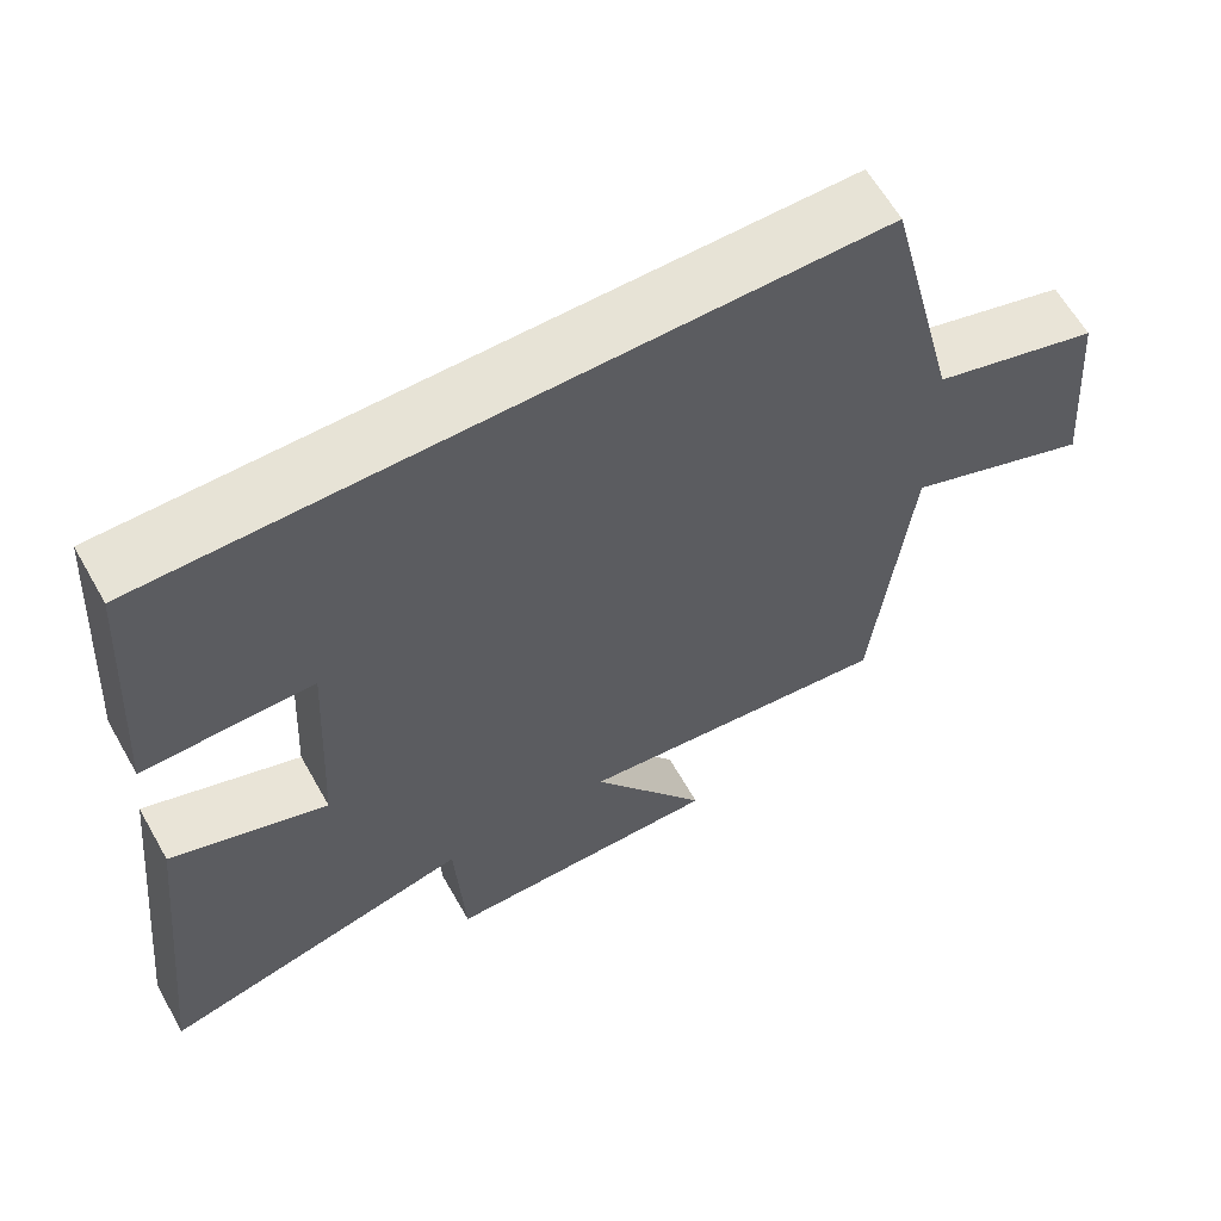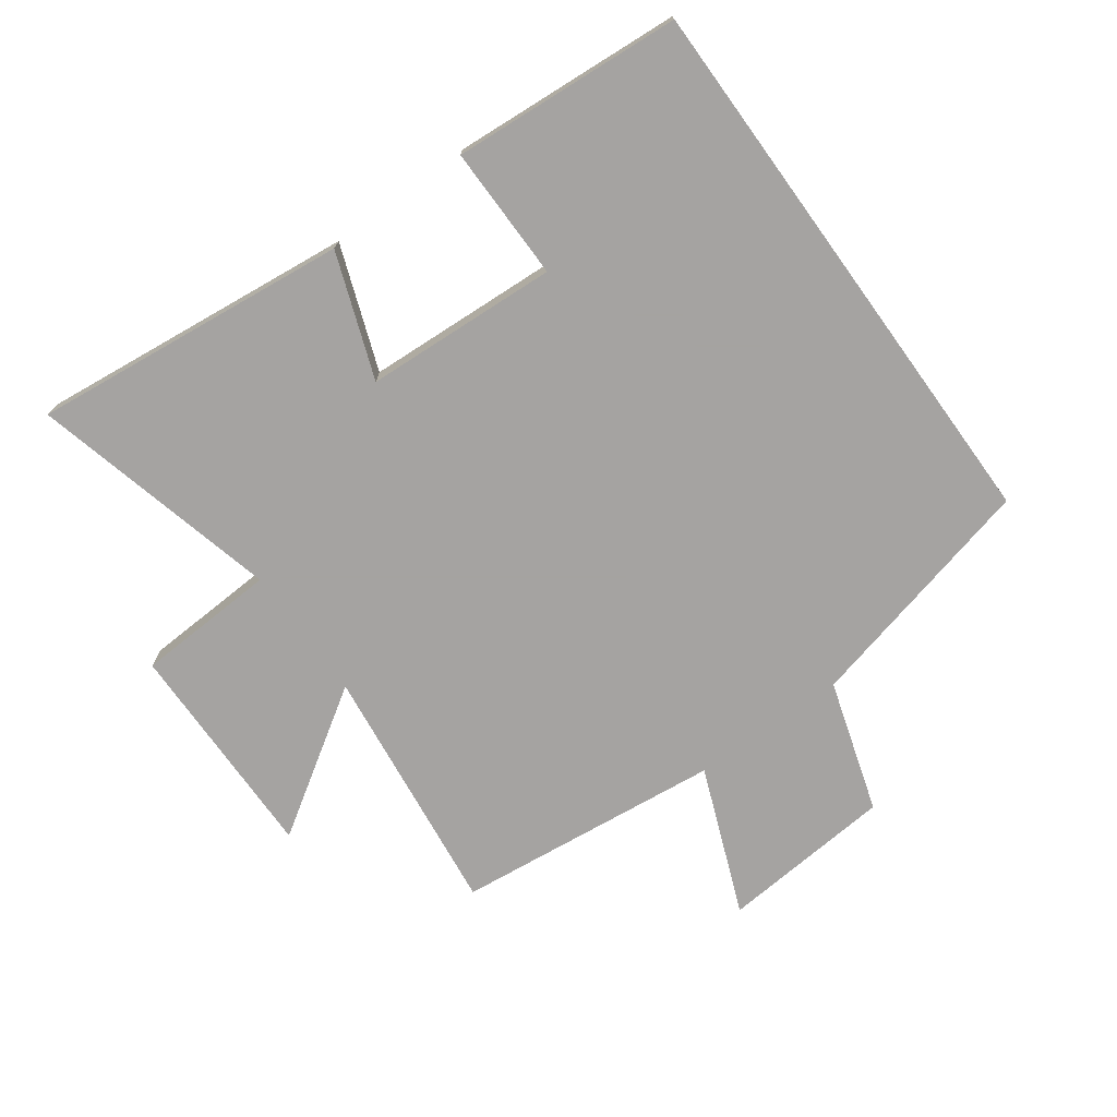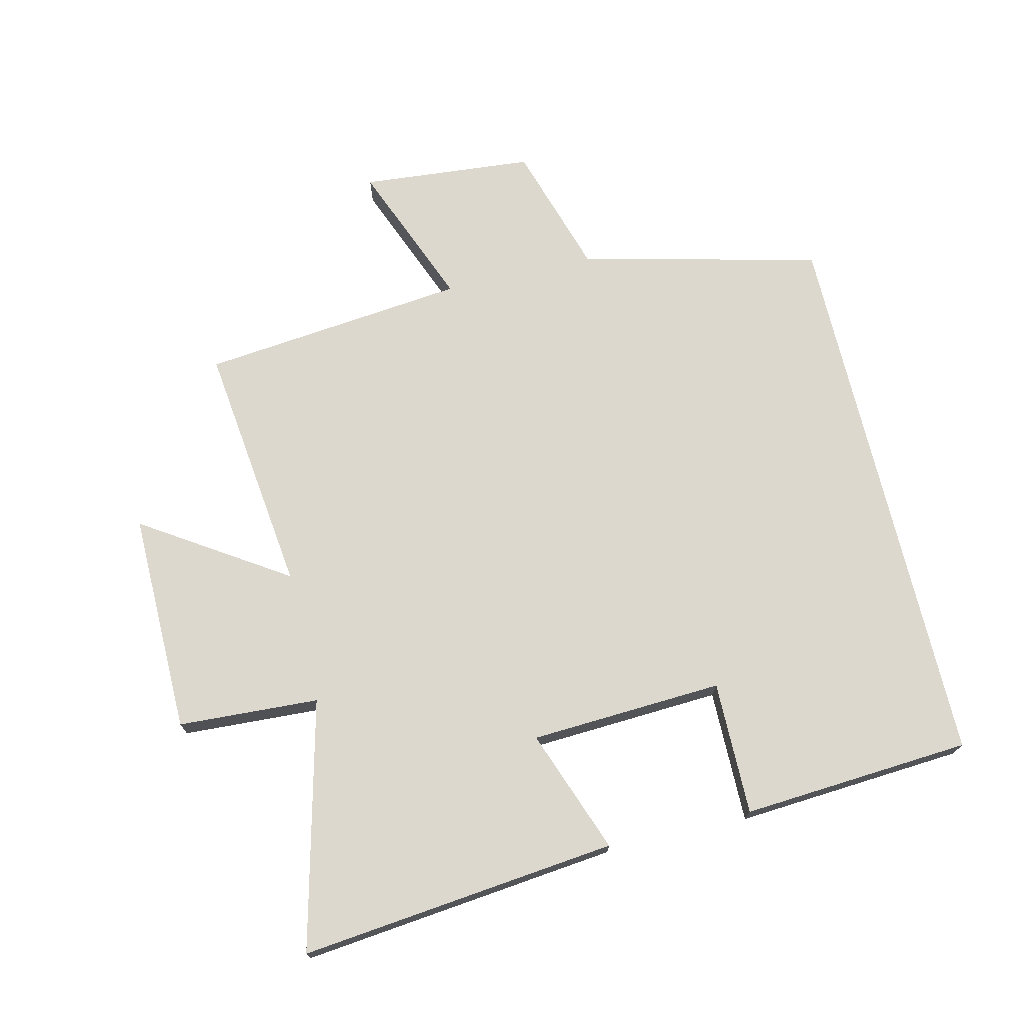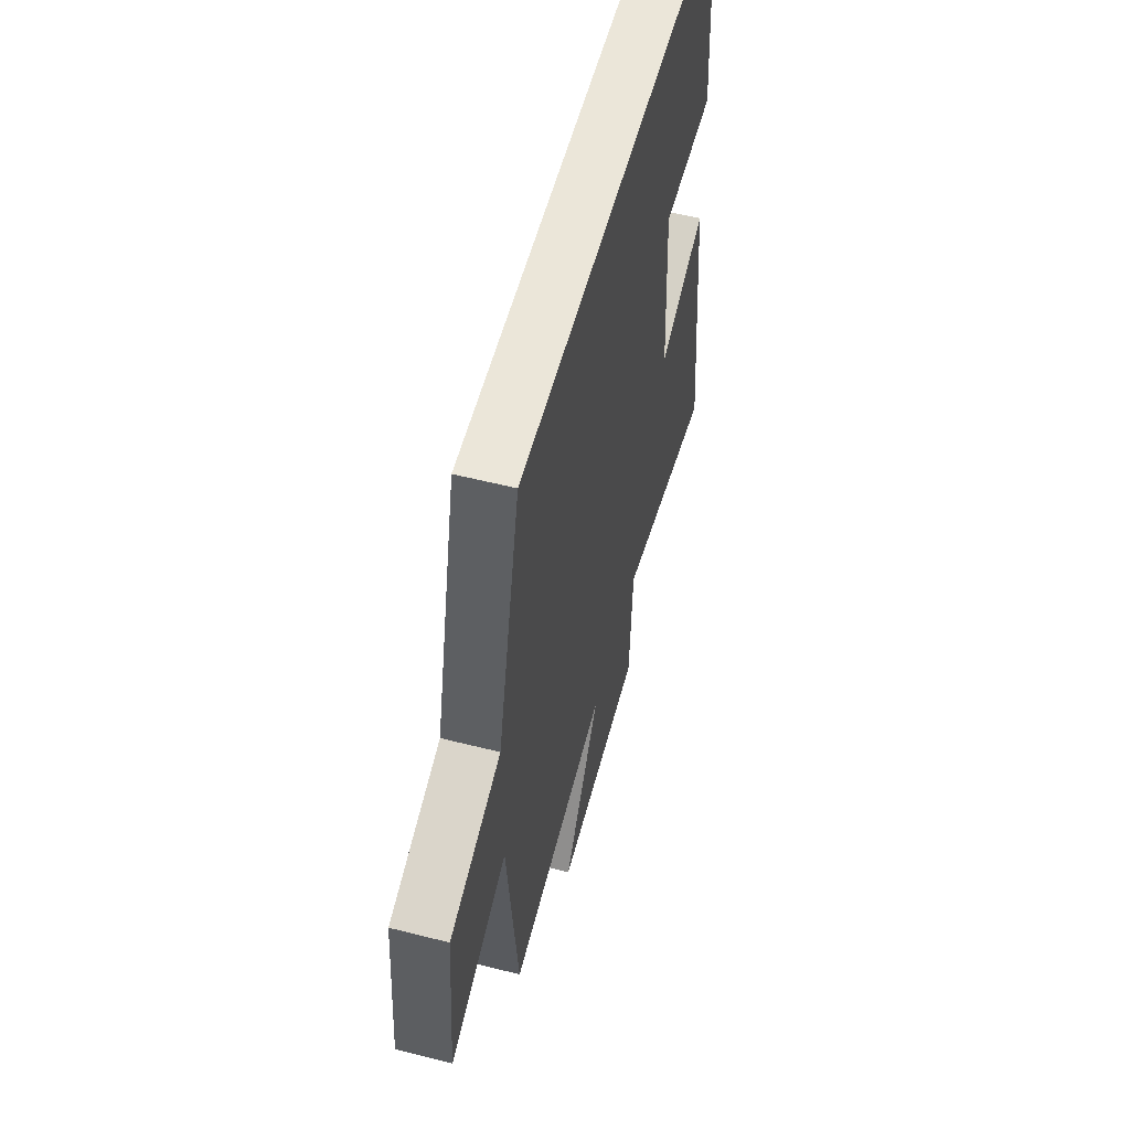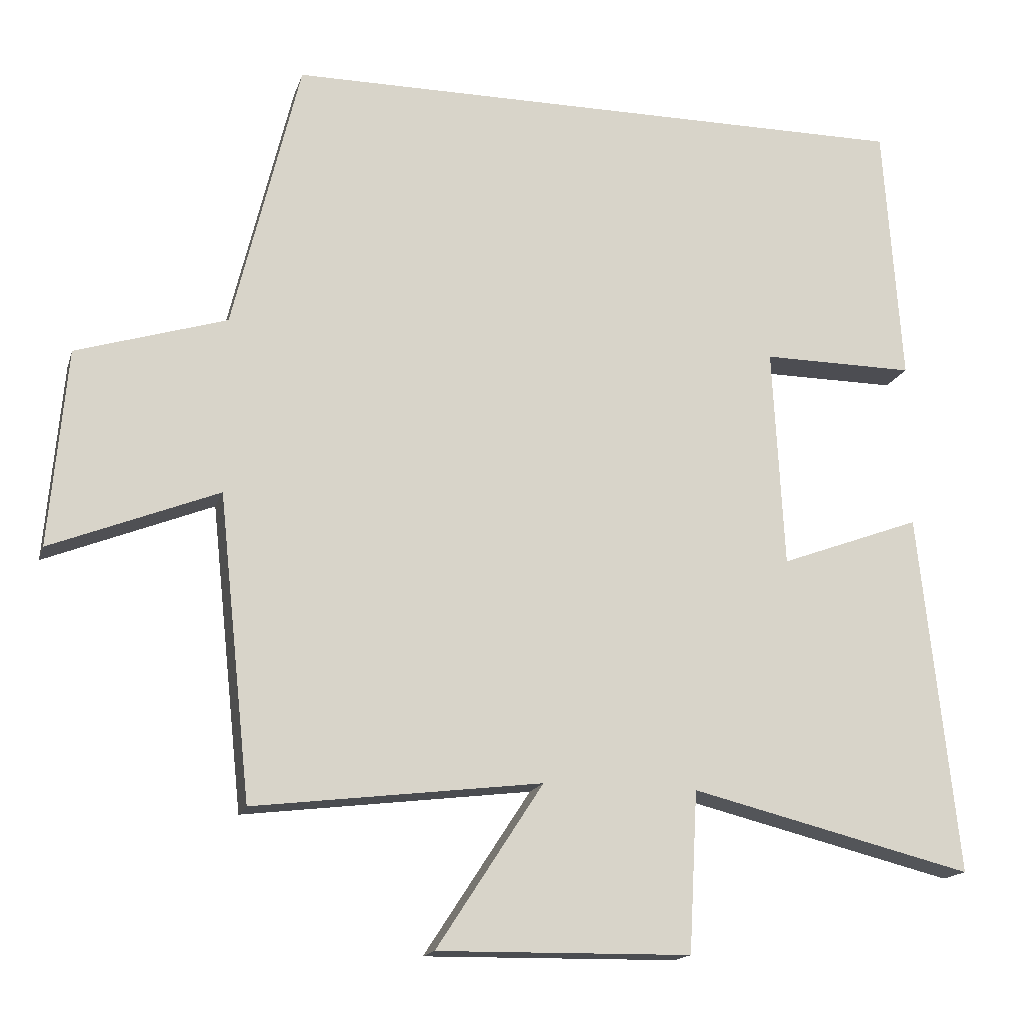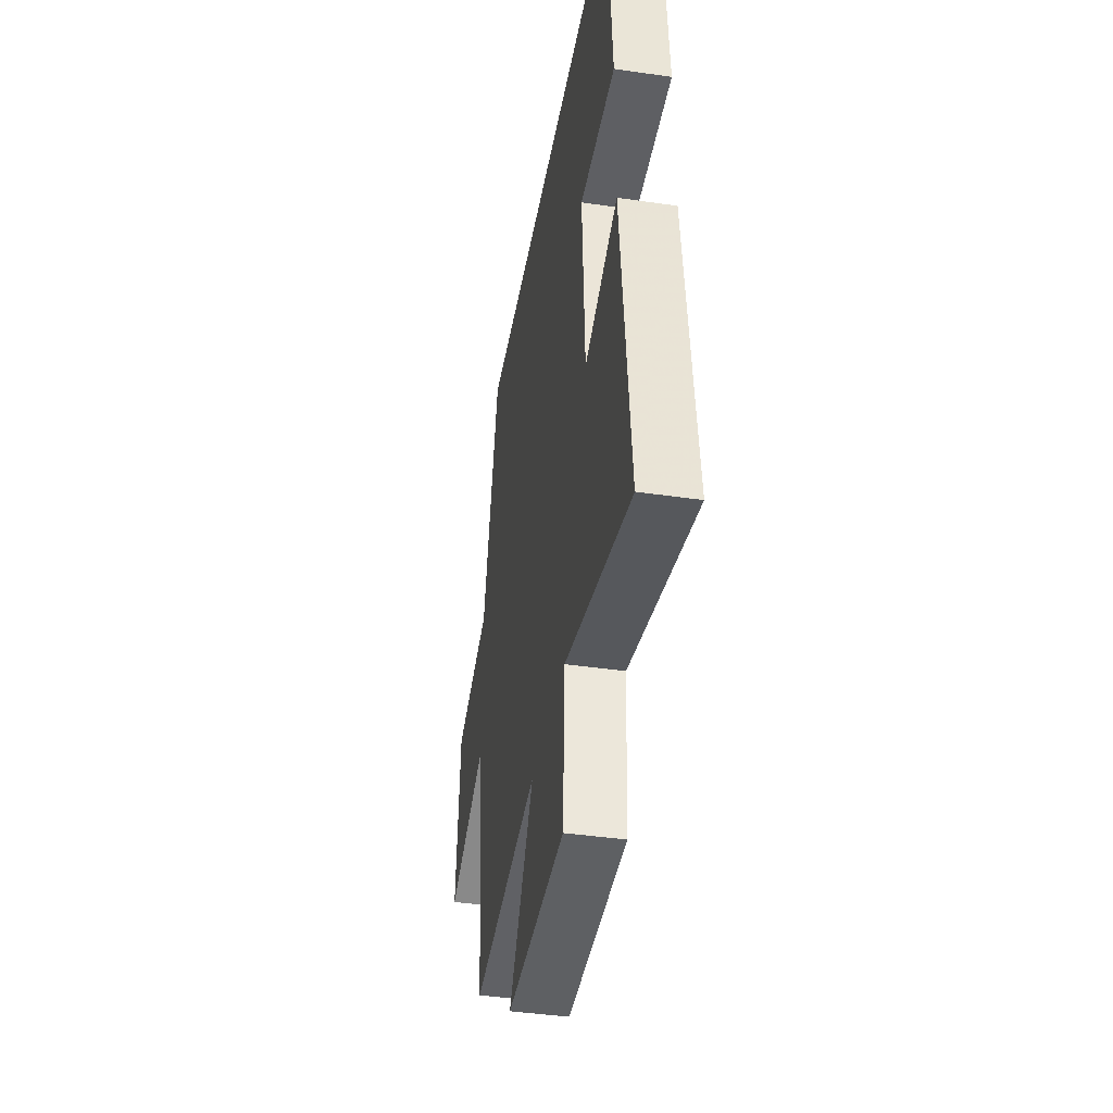
<metadata>
{"format":"obj","ext":"obj","renderer":"f3d","projection":"perspective","resolution":1024,"background":"white","views":[{"elev":62.7,"azim":-29.6,"up":"+Z"},{"elev":-73.1,"azim":-54.1,"up":"+Y"},{"elev":72.1,"azim":-103.4,"up":"+Y"},{"elev":56.3,"azim":104.9,"up":"+Z"},{"elev":-16.1,"azim":165.2,"up":"+Z"},{"elev":-41.7,"azim":-100.0,"up":"+Z"}]}
</metadata>
<code>
v -0.554 0.07 -0.598
v -0.5 0.07 -0.095
v -0.304 0.07 -0.167
v -0.288 0.07 0.139
v -0.5 0.07 0.137
v -0.475 0.07 0.5
v 0.407 0.07 0.5
v 0.5 0.07 0.12
v 0.709 0.07 0.056
v 0.733 0.07 -0.218
v 0.5 0.07 -0.126
v 0.455 0.07 -0.548
v 0.055 0.07 -0.5
v 0.203 0.07 -0.727
v -0.149 0.07 -0.723
v -0.161 0.07 -0.5
v -0.554 0 -0.598
v -0.5 0 -0.095
v -0.304 0 -0.167
v -0.288 0 0.139
v -0.5 0 0.137
v -0.475 0 0.5
v 0.407 0 0.5
v 0.5 0 0.12
v 0.709 0 0.056
v 0.733 0 -0.218
v 0.5 0 -0.126
v 0.455 0 -0.548
v 0.055 0 -0.5
v 0.203 0 -0.727
v -0.149 0 -0.723
v -0.161 0 -0.5
f 13 14 15 16
f 11 12 13
f 11 13 16
f 8 9 10 11
f 4 5 6 7
f 8 11 16
f 7 8 16
f 4 7 16
f 3 4 16
f 1 2 3 16
f 32 31 30 29
f 29 28 27
f 32 29 27
f 27 26 25 24
f 23 22 21 20
f 32 27 24
f 32 24 23
f 32 23 20
f 32 20 19
f 32 19 18 17
f 1 17 18 2
f 2 18 19 3
f 3 19 20 4
f 4 20 21 5
f 5 21 22 6
f 6 22 23 7
f 7 23 24 8
f 8 24 25 9
f 9 25 26 10
f 10 26 27 11
f 11 27 28 12
f 12 28 29 13
f 13 29 30 14
f 14 30 31 15
f 15 31 32 16
f 16 32 17 1

</code>
